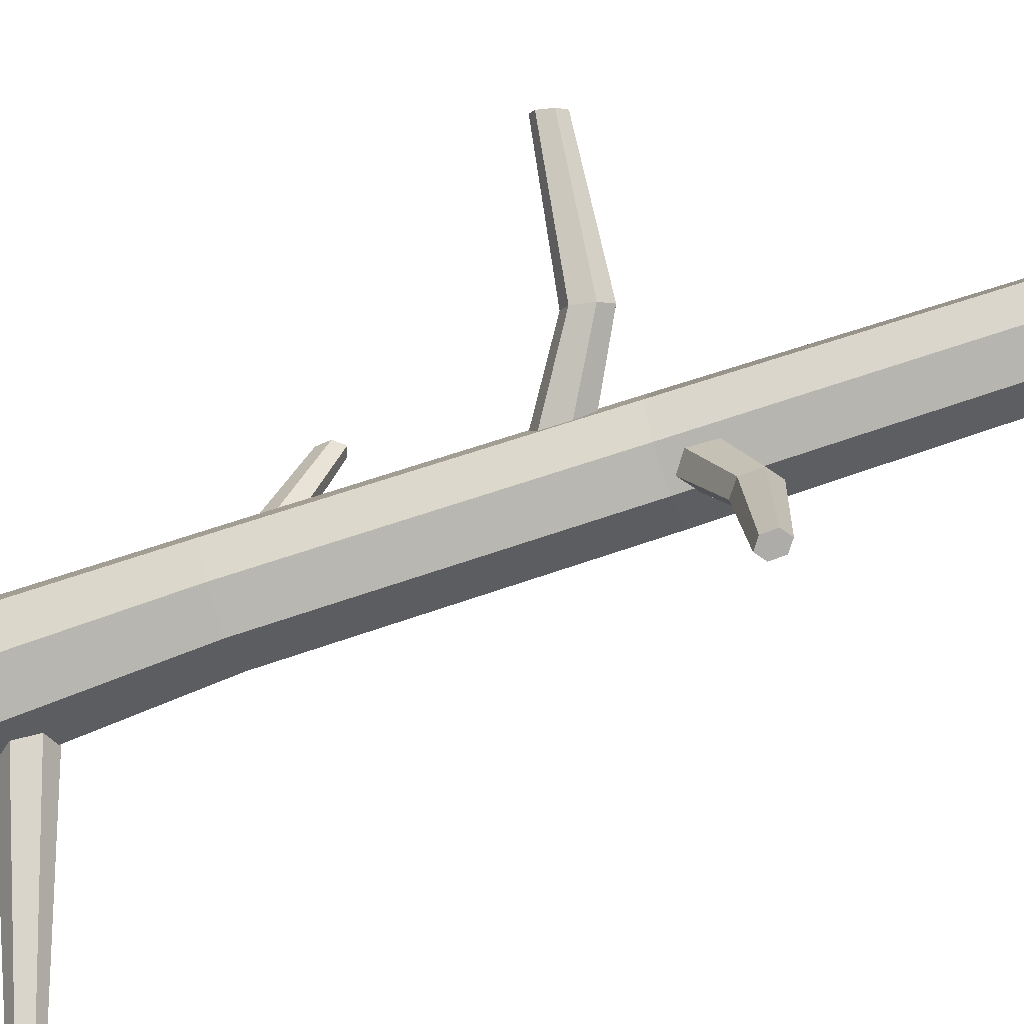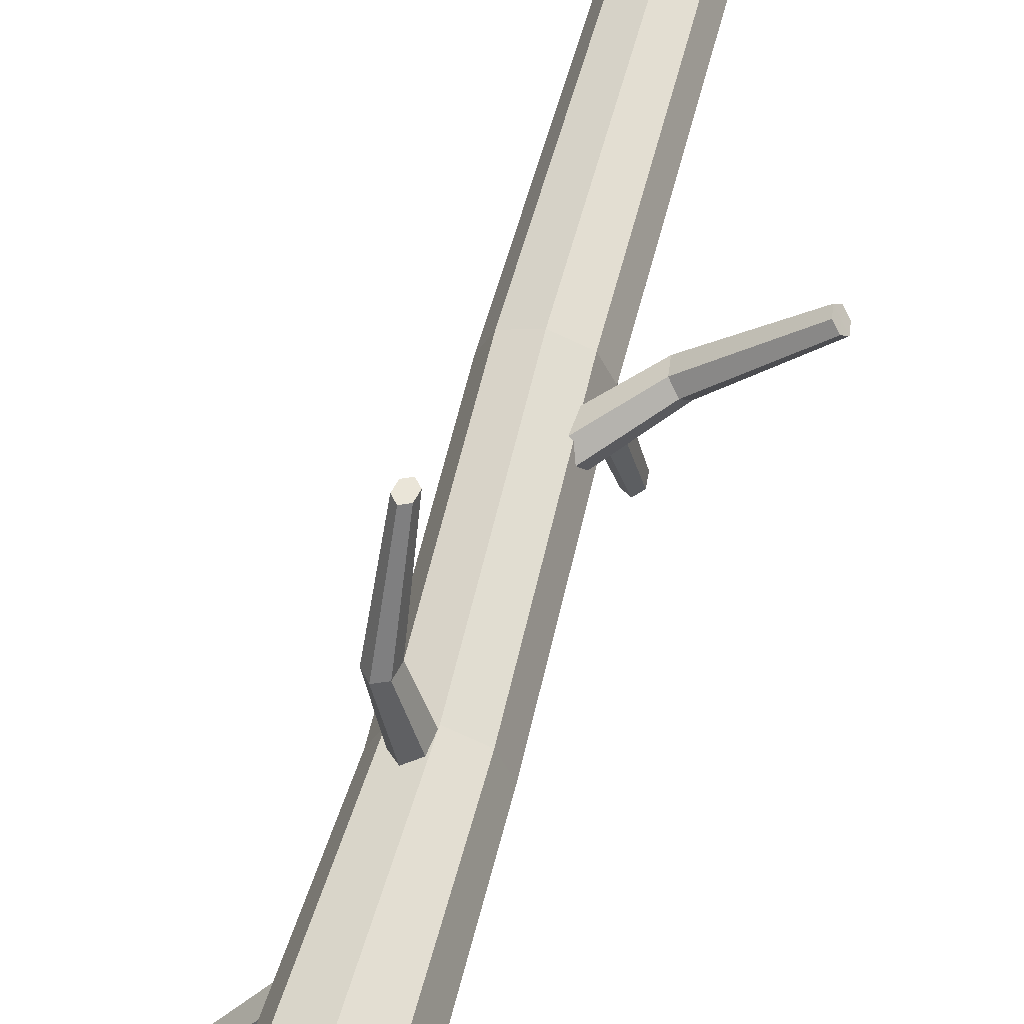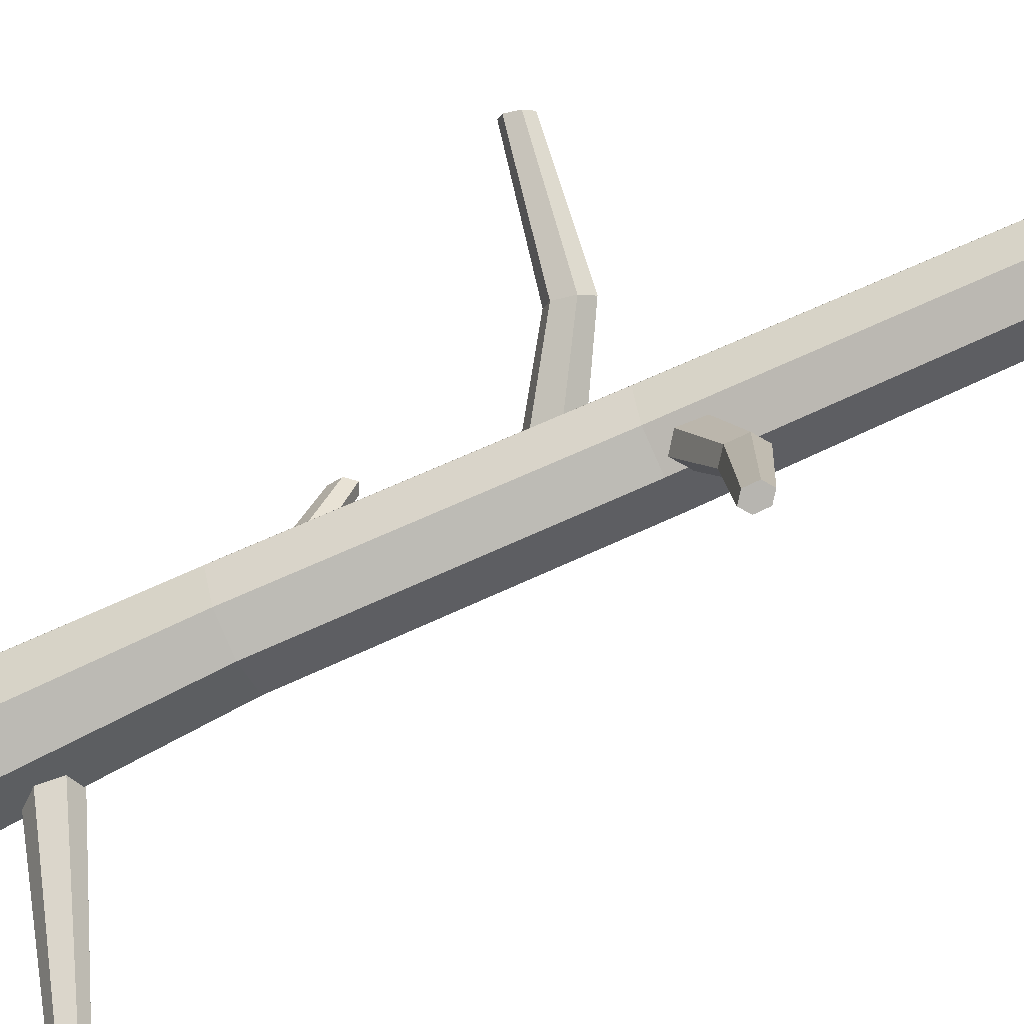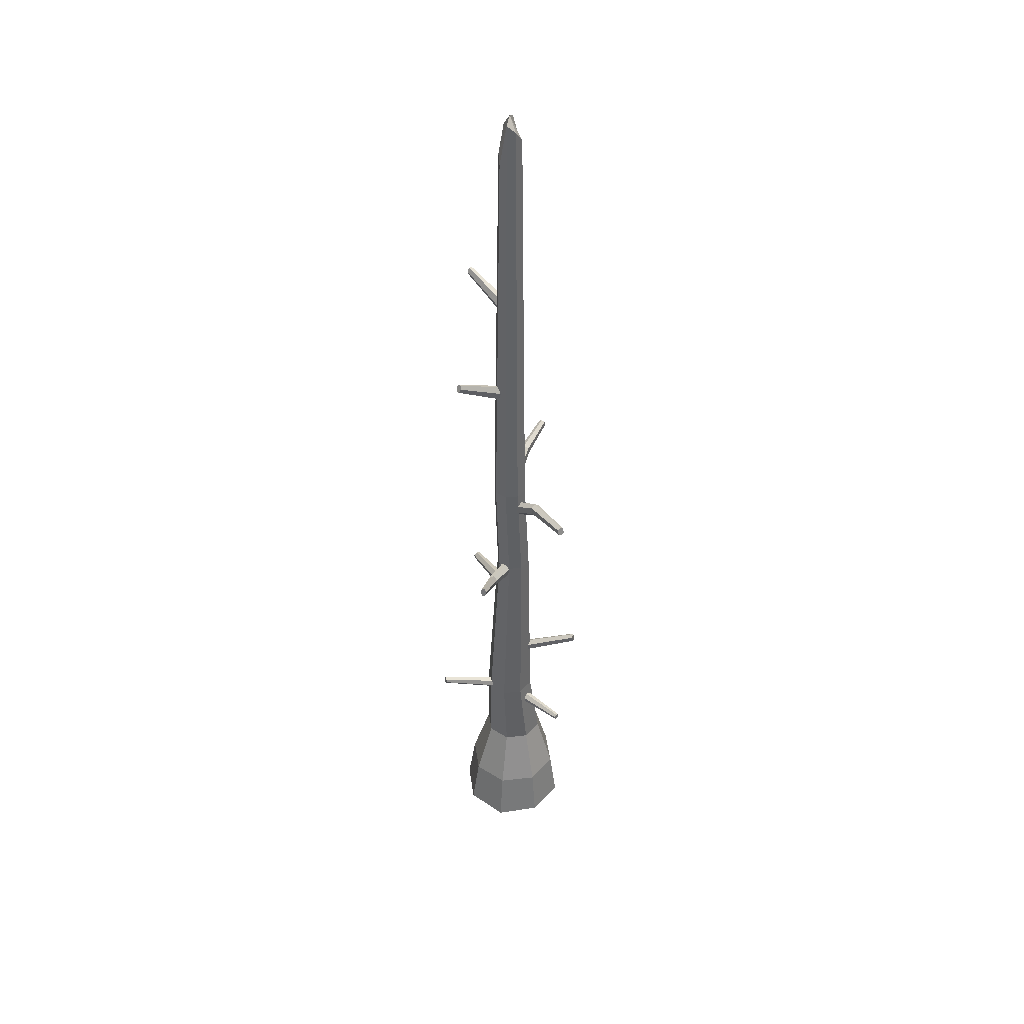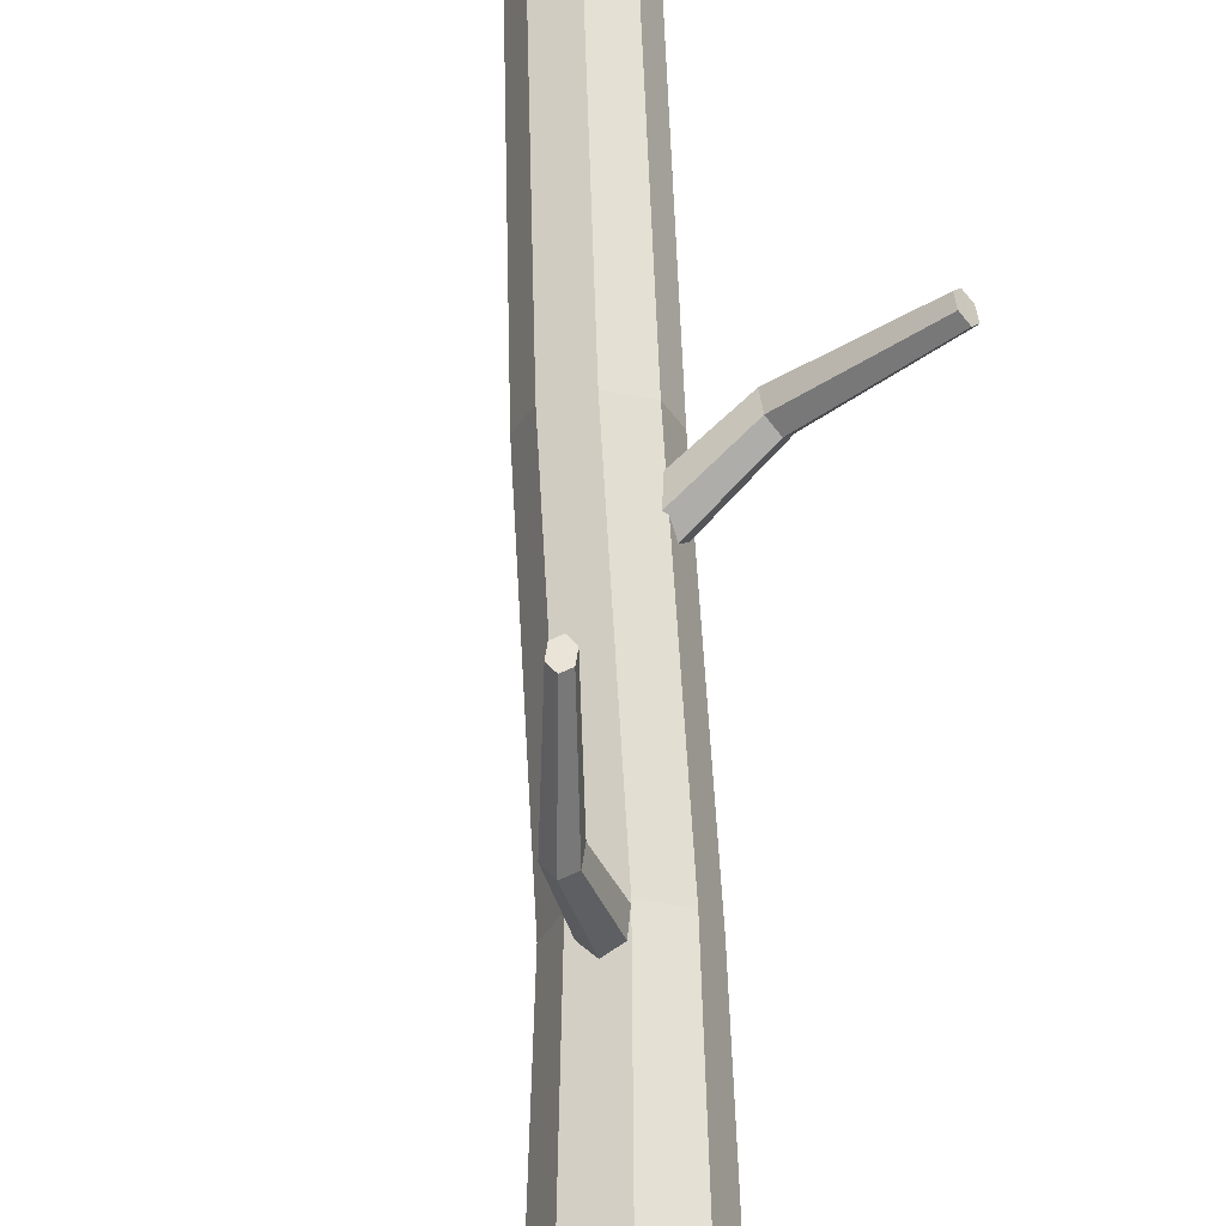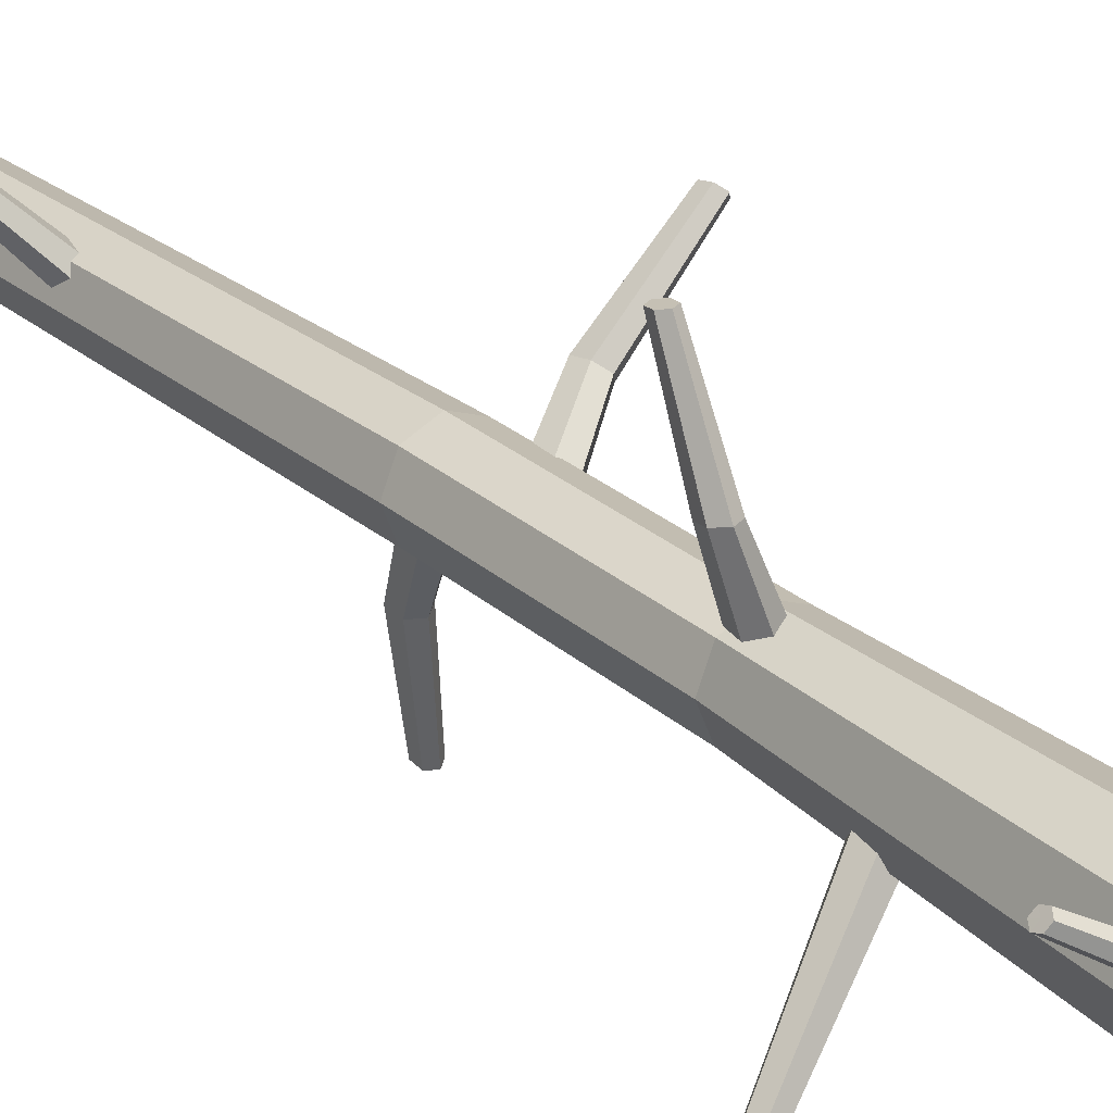
<metadata>
{"format":"obj","ext":"obj","renderer":"f3d","projection":"perspective","resolution":1024,"background":"white","views":[{"elev":-61.2,"azim":110.5,"up":"+Z"},{"elev":57.3,"azim":14.5,"up":"+Z"},{"elev":-64.8,"azim":116.1,"up":"+Z"},{"elev":41.6,"azim":14.7,"up":"+Y"},{"elev":62.2,"azim":-1.7,"up":"+Z"},{"elev":26.3,"azim":-36.6,"up":"+Z"}]}
</metadata>
<code>
v 11.46 63.74 -18.61
v -3.837 63.74 -24.94
v -19.13 63.74 -18.6
v -25.45 63.74 -3.312
v -19.12 63.74 11.97
v -3.838 63.74 18.3
v 11.45 63.74 11.98
v 17.79 63.74 -3.314
v 23.45 -12.06 -29.14
v -4.348 -13.93 -40.68
v -4.349 -30.76 -1.349
v -32.14 -12.06 -29.14
v -43.66 -13.93 -1.349
v -32.13 -12.06 26.43
v -4.349 -13.93 37.96
v 23.44 -12.06 26.44
v 34.98 -13.93 -1.349
v 0.5589 620.4 -5.372
v -5.754 638.3 -8.248
v -11.13 633 -6.02
v -13.43 613.3 -0.6188
v -11.2 608 4.76
v -5.754 638.3 6.967
v -0.3754 633 4.739
v 2.787 625.7 0.007503
v 3.515 332.1 -4.569
v 6.989 332.1 3.818
v 3.515 332.1 12.2
v -4.872 332.1 15.67
v -13.25 332.1 12.2
v -16.73 332.1 3.816
v -13.25 332.1 -4.567
v -4.871 332.1 -8.043
v -5.754 642.3 -0.6405
v -5.914 119 -16.84
v 6.66 119 -11.63
v 11.87 119 0.9409
v 6.66 119 13.51
v -5.914 119 18.72
v -18.48 119 13.51
v -23.69 119 0.9404
v -18.48 119 -11.63
v -2.724 257.2 -10.93
v 6.025 257.2 -7.311
v 9.649 257.2 1.438
v 6.025 257.2 10.19
v -2.725 257.2 13.81
v -11.47 257.2 10.18
v -15.09 257.2 1.437
v -11.47 257.2 -7.308
v -4.151 22.5 31.94
v 19.93 22.5 21.97
v 29.91 22.5 -2.115
v 19.94 22.5 -26.21
v -4.15 22.5 -36.18
v -28.24 22.5 -26.2
v -38.2 22.5 -2.115
v -28.23 22.5 21.96
v -6.49 335.3 -4.855
v -6.832 340.9 -3.891
v -3.269 343.8 -2.615
v 0.6508 341.2 -2.294
v 1.025 335.6 -3.251
v -2.553 332.7 -4.536
v 3.638 350.1 -54.98
v 3.414 353.4 -54.3
v 5.48 355.1 -53.49
v 7.776 353.6 -53.36
v 8.012 350.3 -54.05
v 5.941 348.6 -54.86
v 5.709 351.9 -54.17
v -12.03 488.4 -0.3526
v -12.99 493.4 1.327
v -11.83 498.3 -0.416
v -9.725 498.2 -3.832
v -8.764 493.2 -5.52
v -9.915 488.3 -3.783
v -39.68 504.5 -16.68
v -40.2 507.4 -15.68
v -39.5 510.3 -16.68
v -38.27 510.2 -18.67
v -37.74 507.3 -19.67
v -38.45 504.5 -18.68
v -38.96 507.4 -17.68
v 9.049 101.9 4.251
v 10.1 104.8 1.587
v 9.555 108.9 2.32
v 7.959 110.2 5.704
v 6.905 107.3 8.367
v 7.447 103.1 7.648
v 39.52 100.5 18.2
v 40.1 102.2 16.63
v 39.74 104.6 17.03
v 38.79 105.3 19.01
v 38.2 103.6 20.58
v 38.56 101.2 20.18
v 39.15 102.9 18.61
v -5.717 248.5 7.504
v -1.184 250.2 7.532
v -0.1099 255.7 6.609
v -3.537 259.5 5.664
v -8.039 257.8 5.635
v -9.146 252.3 6.553
v -11.8 267.4 58.05
v -9.581 268.4 58.03
v -9.037 271.6 57.45
v -10.7 273.8 56.89
v -12.91 272.8 56.92
v -13.46 269.6 57.5
v -11.25 270.6 57.47
v 9.43 157.9 0.1546
v 8.859 160 -3.283
v 8.324 164.4 -3.362
v 8.358 166.7 -0.02449
v 8.929 164.6 3.402
v 9.463 160.2 3.502
v 46.36 171.8 -5.202
v 45.88 173.3 -7.765
v 45.39 176.6 -7.813
v 45.37 178.4 -5.309
v 45.83 176.8 -2.752
v 46.32 173.5 -2.692
v 45.86 175.1 -5.255
v -12.45 418 6.454
v -9.068 418.9 8.834
v -6.828 423.7 8.381
v -7.965 427.6 5.565
v -11.33 426.8 3.197
v -13.58 422 3.634
v -35.51 439.3 33.54
v -33.55 439.8 34.92
v -32.2 442.6 34.6
v -32.82 444.9 32.93
v -34.78 444.4 31.57
v -36.13 441.6 31.87
v -34.16 442.1 33.23
v -9.811 214.3 -6.884
v -13.22 216.1 -3.73
v -13.91 221.7 -2.95
v -11.21 225.5 -5.302
v -7.823 223.8 -8.436
v -7.111 218.2 -9.238
v -45.73 204.1 -47.19
v -47.72 205.1 -45.29
v -48.04 208.3 -44.73
v -46.39 210.6 -46.06
v -44.41 209.6 -47.95
v -44.08 206.3 -48.52
v -46.06 207.3 -46.62
v -16.18 117.2 11.43
v -14.4 120.5 13.23
v -15.03 124.5 12.07
v -17.42 125.3 9.114
v -19.2 122 7.304
v -18.58 118 8.453
v -52.02 132.9 31.95
v -50.95 134.8 32.97
v -51.26 137.2 32.27
v -52.65 137.6 30.56
v -53.71 135.7 29.53
v -53.4 133.4 30.23
v -52.33 135.3 31.25
v 2.682 350.3 -22.9
v -0.5302 352.5 -23.13
v -3.442 350 -24.21
v -3.15 345.5 -25.07
v 0.07439 343.3 -24.85
v 2.995 345.7 -23.76
v -14.82 255.1 29.36
v -14.03 259.6 28.64
v -10.91 261 28.64
v -8.553 257.9 29.34
v -9.323 253.4 30.07
v -12.46 252 30.08
v 5.521 313.1 4.594
v 4.801 318.7 3.799
v 1.902 321.6 6.341
v -0.2892 319 9.685
v 0.4086 313.5 10.51
v 3.321 310.5 7.957
v 45.24 328 38.15
v 44.72 331.2 37.6
v 42.97 332.9 39.03
v 41.73 331.4 41.02
v 42.25 328.2 41.58
v 44 326.4 40.14
v 43.47 329.7 39.58
v 16.35 329.5 19.77
v 18.11 331.7 17.02
v 20.52 329.2 14.97
v 21.16 324.7 15.66
v 19.39 322.5 18.42
v 16.98 324.9 20.48
f 2 1 54 55
f 3 2 55 56
f 4 3 56 57
f 5 4 57 58
f 6 5 58 51
f 7 6 51 52
f 8 7 52 53
f 1 8 53 54
f 10 9 11
f 12 10 11
f 13 12 11
f 14 13 11
f 15 14 11
f 16 15 11
f 17 16 11
f 9 17 11
f 1 2 35 36
f 2 3 42 35
f 3 4 41 42
f 4 5 40 41
f 5 6 39 40
f 6 7 38 39
f 7 8 37 38
f 8 1 36 37
f 27 26 18 25
f 28 27 25 24
f 29 28 24 23
f 30 29 23 22
f 31 30 22 21
f 32 31 21 20
f 33 32 20 19
f 26 33 19 18
f 18 19 34
f 19 20 34
f 20 21 34
f 21 22 34
f 22 23 34
f 23 24 34
f 24 25 34
f 25 18 34
f 36 35 43 44
f 37 36 44 45
f 38 37 45 46
f 39 38 46 47
f 40 39 47 48
f 41 40 48 49
f 42 41 49 50
f 35 42 50 43
f 44 43 33 26
f 45 44 26 27
f 46 45 27 28
f 47 46 28 29
f 48 47 29 30
f 49 48 30 31
f 50 49 31 32
f 43 50 32 33
f 52 51 15 16
f 53 52 16 17
f 54 53 17 9
f 55 54 9 10
f 56 55 10 12
f 57 56 12 13
f 58 57 13 14
f 51 58 14 15
f 59 60 165 166
f 60 61 164 165
f 61 62 163 164
f 62 63 168 163
f 63 64 167 168
f 64 59 166 167
f 65 66 71
f 66 67 71
f 67 68 71
f 68 69 71
f 69 70 71
f 70 65 71
f 72 73 79 78
f 73 74 80 79
f 74 75 81 80
f 75 76 82 81
f 76 77 83 82
f 77 72 78 83
f 78 79 84
f 79 80 84
f 80 81 84
f 81 82 84
f 82 83 84
f 83 78 84
f 85 86 92 91
f 86 87 93 92
f 87 88 94 93
f 88 89 95 94
f 89 90 96 95
f 90 85 91 96
f 91 92 97
f 92 93 97
f 93 94 97
f 94 95 97
f 95 96 97
f 96 91 97
f 98 99 173 174
f 99 100 172 173
f 100 101 171 172
f 101 102 170 171
f 102 103 169 170
f 103 98 174 169
f 104 105 110
f 105 106 110
f 106 107 110
f 107 108 110
f 108 109 110
f 109 104 110
f 111 112 118 117
f 112 113 119 118
f 113 114 120 119
f 114 115 121 120
f 115 116 122 121
f 116 111 117 122
f 117 118 123
f 118 119 123
f 119 120 123
f 120 121 123
f 121 122 123
f 122 117 123
f 124 125 131 130
f 125 126 132 131
f 126 127 133 132
f 127 128 134 133
f 128 129 135 134
f 129 124 130 135
f 130 131 136
f 131 132 136
f 132 133 136
f 133 134 136
f 134 135 136
f 135 130 136
f 137 138 144 143
f 138 139 145 144
f 139 140 146 145
f 140 141 147 146
f 141 142 148 147
f 142 137 143 148
f 143 144 149
f 144 145 149
f 145 146 149
f 146 147 149
f 147 148 149
f 148 143 149
f 150 151 157 156
f 151 152 158 157
f 152 153 159 158
f 153 154 160 159
f 154 155 161 160
f 155 150 156 161
f 156 157 162
f 157 158 162
f 158 159 162
f 159 160 162
f 160 161 162
f 161 156 162
f 164 163 68 67
f 165 164 67 66
f 166 165 66 65
f 167 166 65 70
f 168 167 70 69
f 163 168 69 68
f 170 169 109 108
f 171 170 108 107
f 172 171 107 106
f 173 172 106 105
f 174 173 105 104
f 169 174 104 109
f 175 176 190 191
f 176 177 189 190
f 177 178 188 189
f 178 179 193 188
f 179 180 192 193
f 180 175 191 192
f 181 182 187
f 182 183 187
f 183 184 187
f 184 185 187
f 185 186 187
f 186 181 187
f 189 188 184 183
f 190 189 183 182
f 191 190 182 181
f 192 191 181 186
f 193 192 186 185
f 188 193 185 184

</code>
